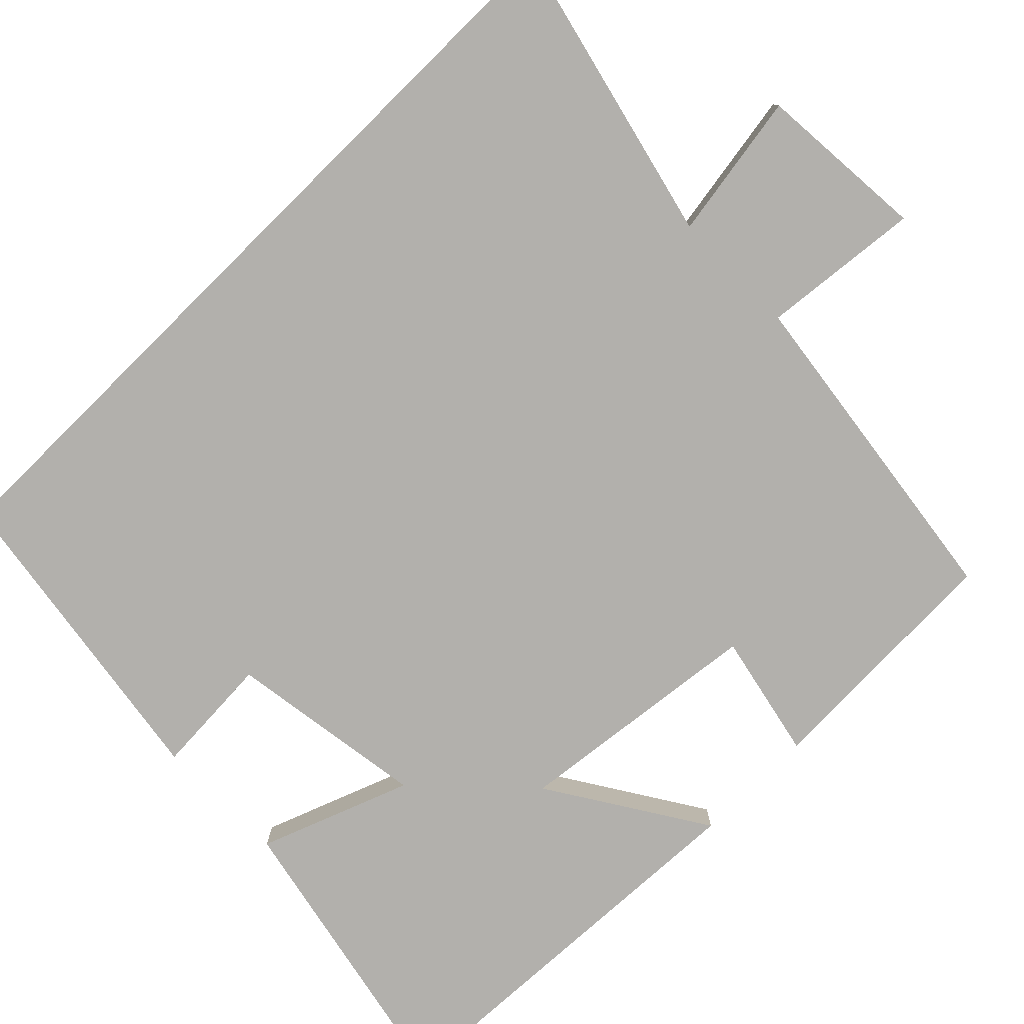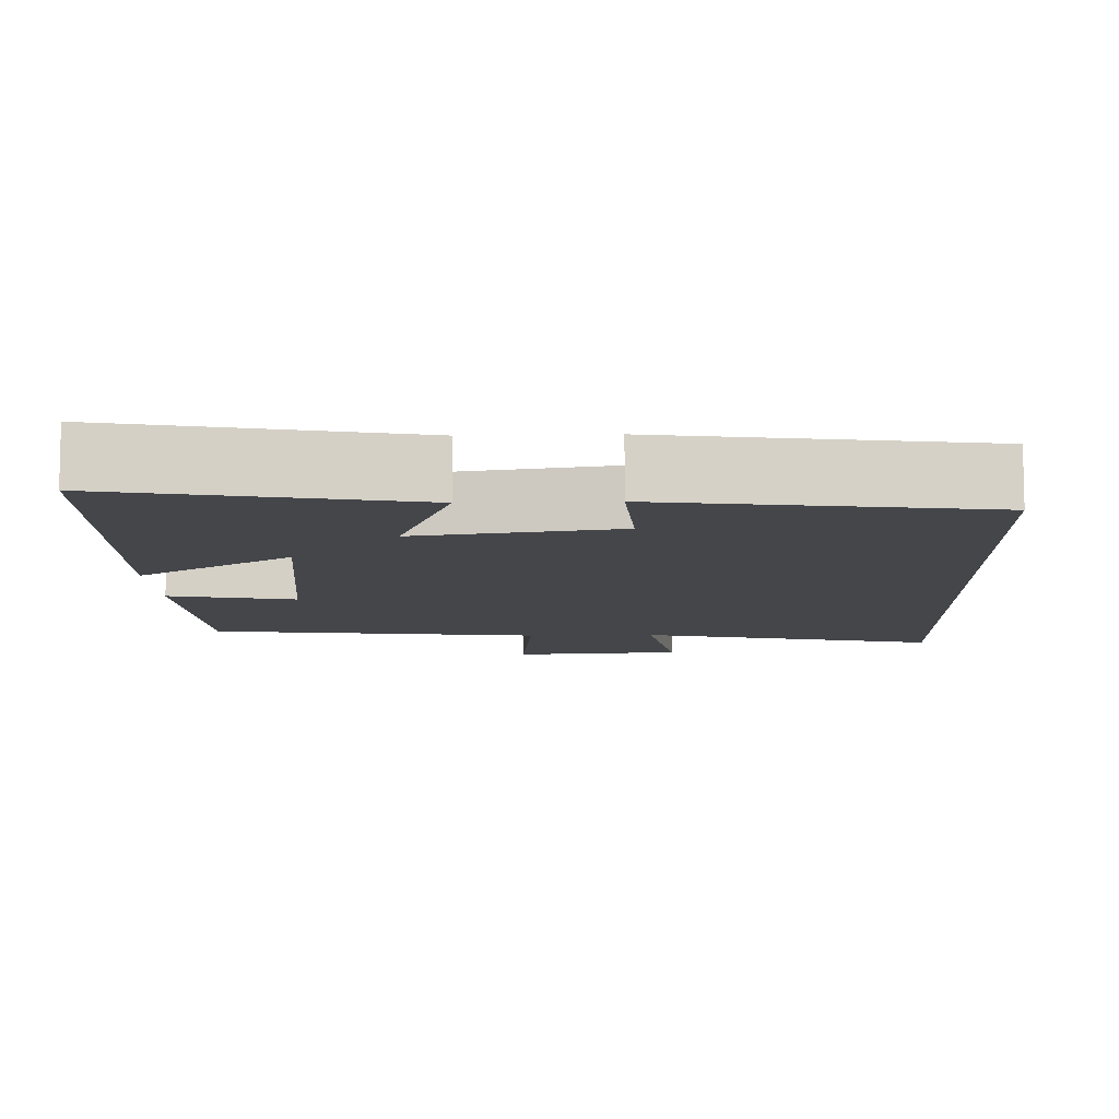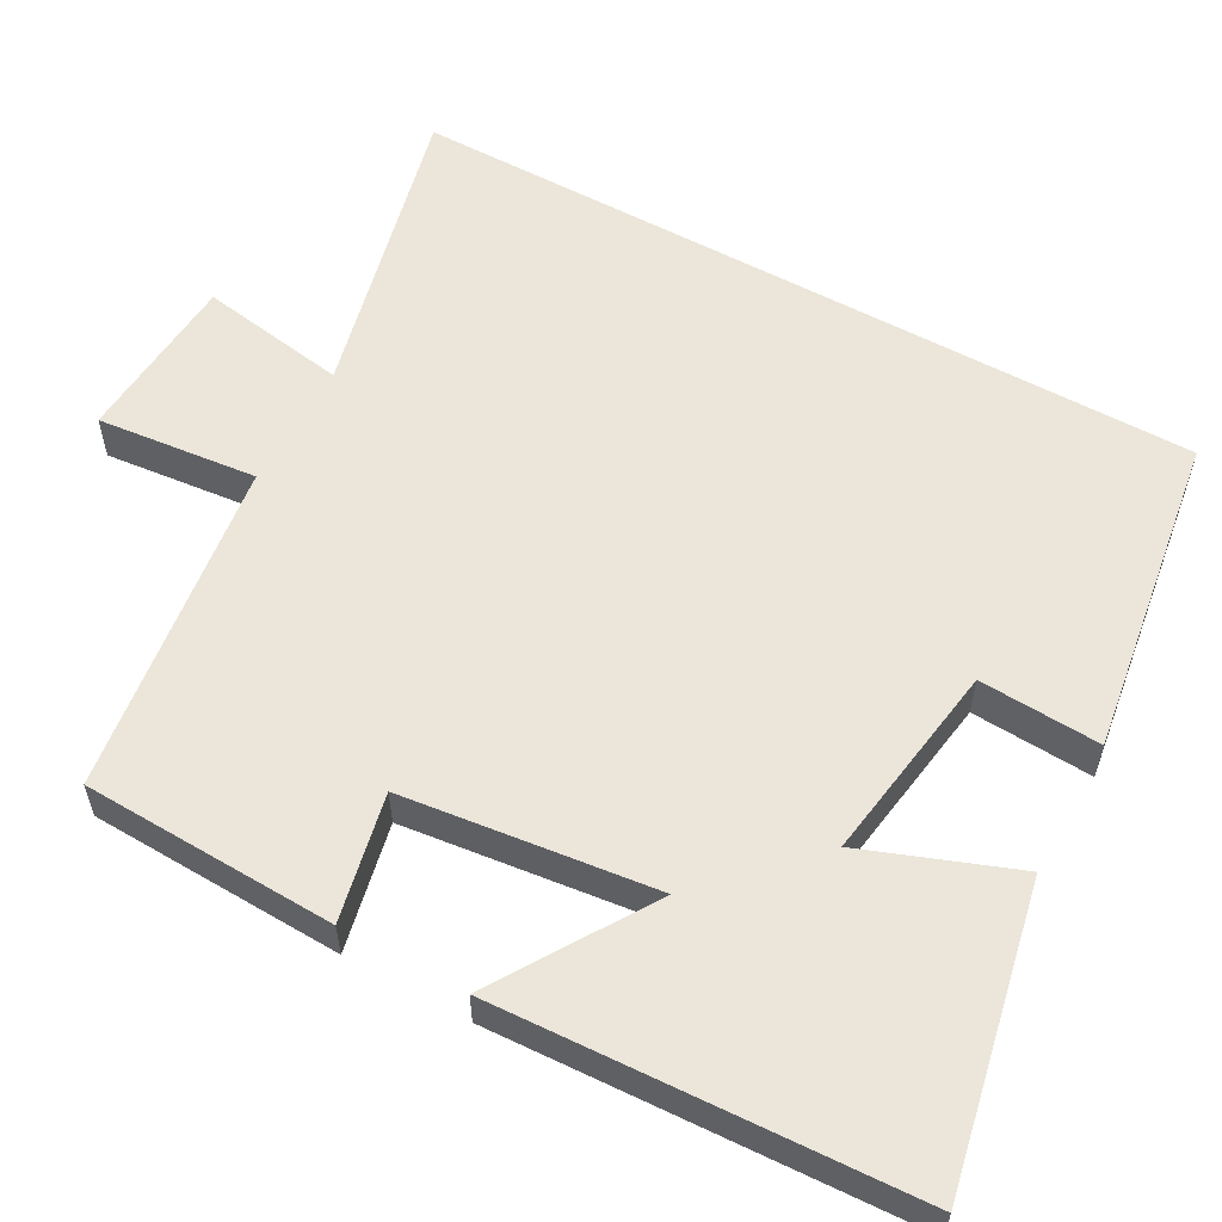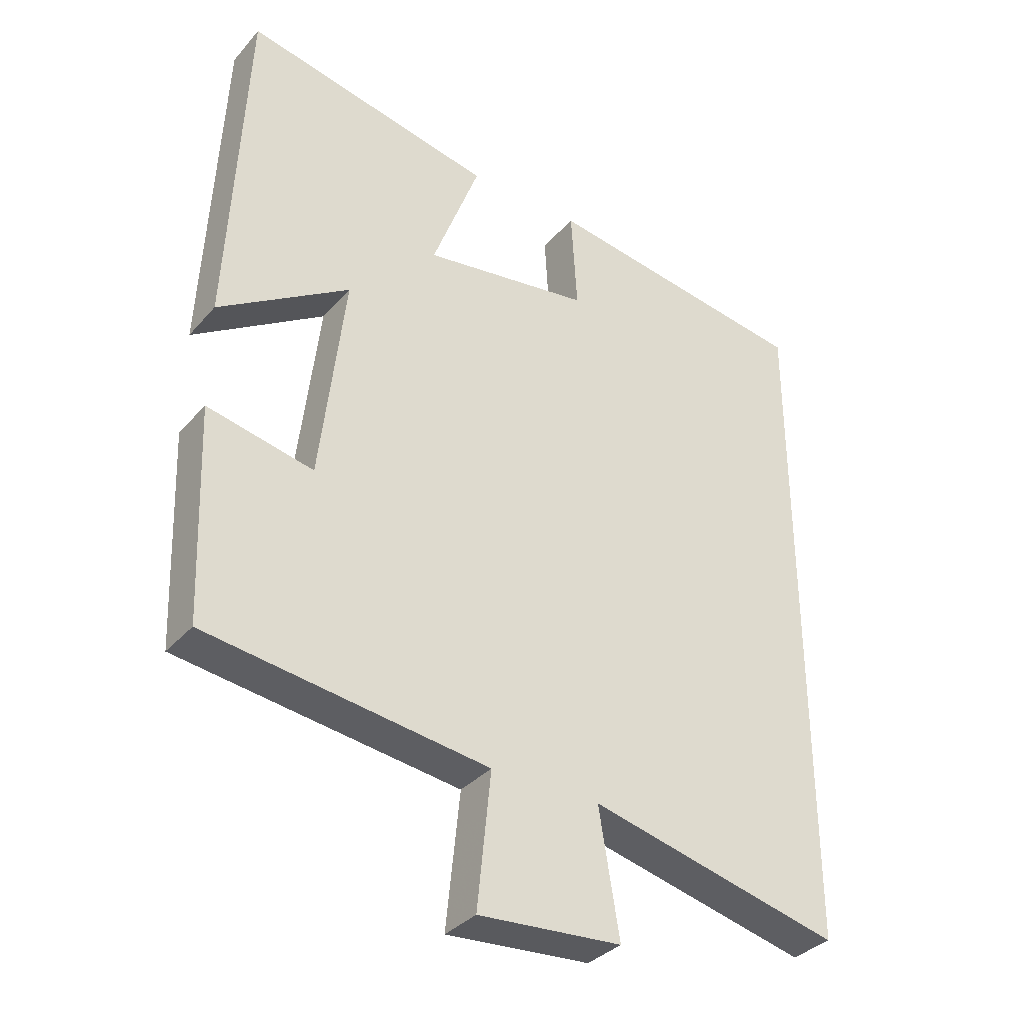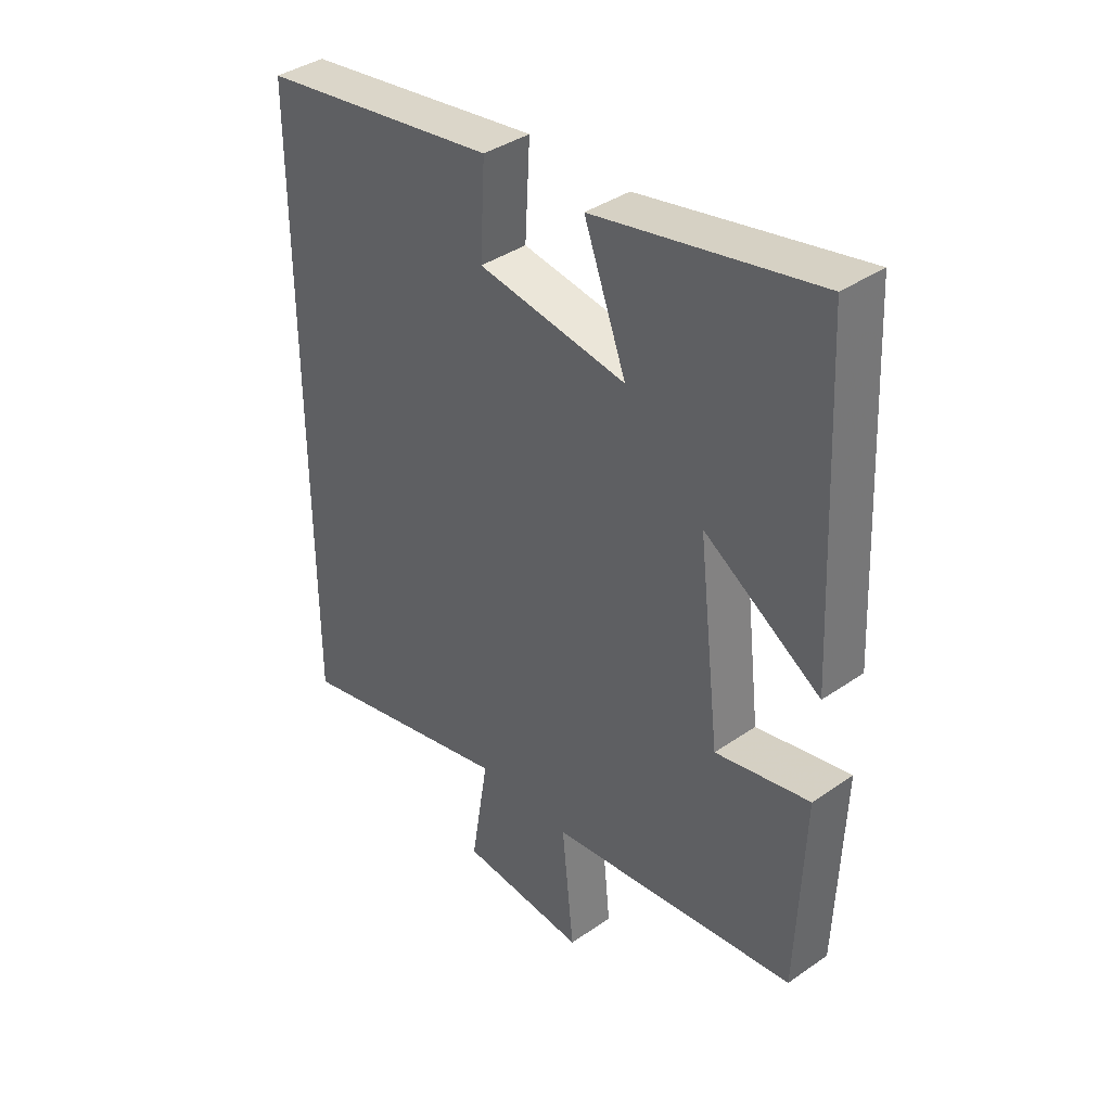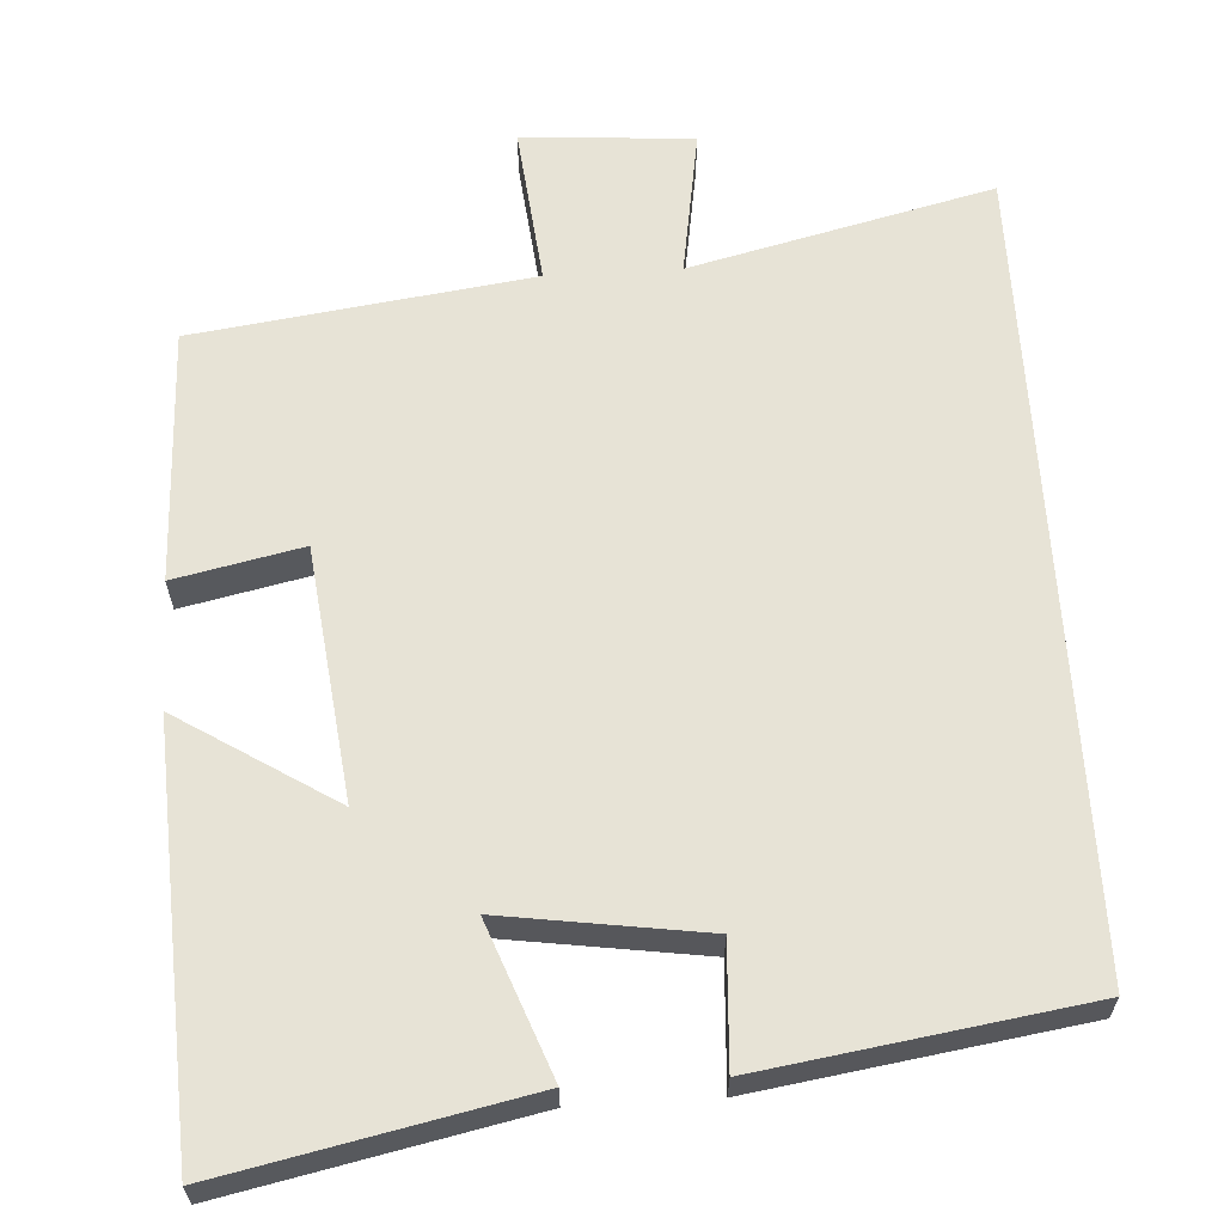
<metadata>
{"format":"obj","ext":"obj","renderer":"f3d","projection":"perspective","resolution":1024,"background":"white","views":[{"elev":-78.7,"azim":134.7,"up":"+Y"},{"elev":-9.5,"azim":2.1,"up":"+Y"},{"elev":57.2,"azim":-61.1,"up":"+Y"},{"elev":-34.6,"azim":-34.8,"up":"+Z"},{"elev":38.6,"azim":-131.0,"up":"+Z"},{"elev":62.7,"azim":-3.5,"up":"+Y"}]}
</metadata>
<code>
v -0.488 0.07 -0.441
v -0.5 0.07 -0.115
v -0.337 0.07 -0.15
v -0.299 0.07 0.174
v -0.5 0.07 0.047
v -0.474 0.07 0.58
v -0.089 0.07 0.5
v -0.162 0.07 0.306
v 0.096 0.07 0.344
v 0.087 0.07 0.5
v 0.5 0.07 0.438
v 0.5 0.07 -0.594
v 0.112 0.07 -0.5
v 0.143 0.07 -0.69
v -0.077 0.07 -0.706
v -0.056 0.07 -0.5
v -0.488 0 -0.441
v -0.5 0 -0.115
v -0.337 0 -0.15
v -0.299 0 0.174
v -0.5 0 0.047
v -0.474 0 0.58
v -0.089 0 0.5
v -0.162 0 0.306
v 0.096 0 0.344
v 0.087 0 0.5
v 0.5 0 0.438
v 0.5 0 -0.594
v 0.112 0 -0.5
v 0.143 0 -0.69
v -0.077 0 -0.706
v -0.056 0 -0.5
f 13 14 15 16
f 1 2 3
f 16 1 3
f 13 16 3
f 12 13 3 4
f 9 10 11 12
f 8 9 12 4
f 6 7 8
f 5 6 8
f 4 5 8
f 32 31 30 29
f 19 18 17
f 19 17 32
f 19 32 29
f 20 19 29 28
f 28 27 26 25
f 20 28 25 24
f 24 23 22
f 24 22 21
f 24 21 20
f 1 17 18 2
f 2 18 19 3
f 3 19 20 4
f 4 20 21 5
f 5 21 22 6
f 6 22 23 7
f 7 23 24 8
f 8 24 25 9
f 9 25 26 10
f 10 26 27 11
f 11 27 28 12
f 12 28 29 13
f 13 29 30 14
f 14 30 31 15
f 15 31 32 16
f 16 32 17 1

</code>
